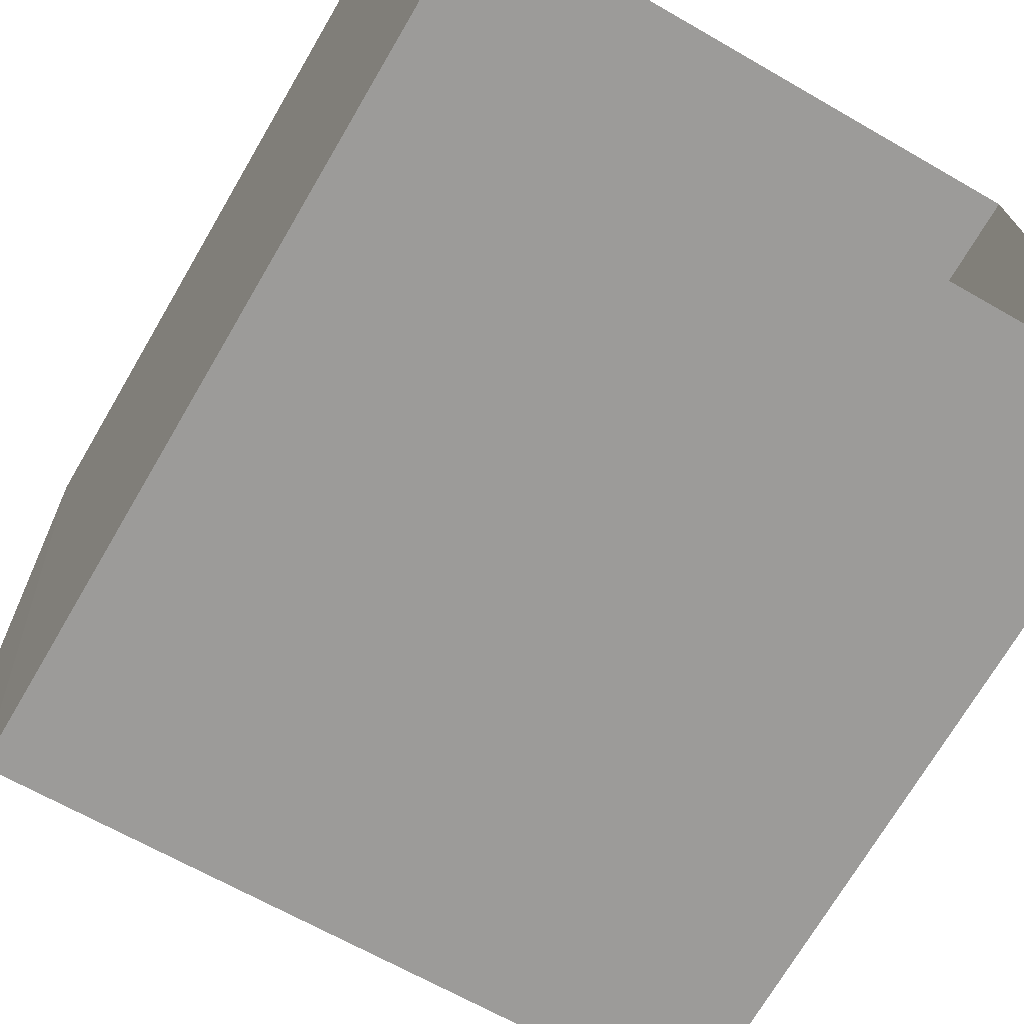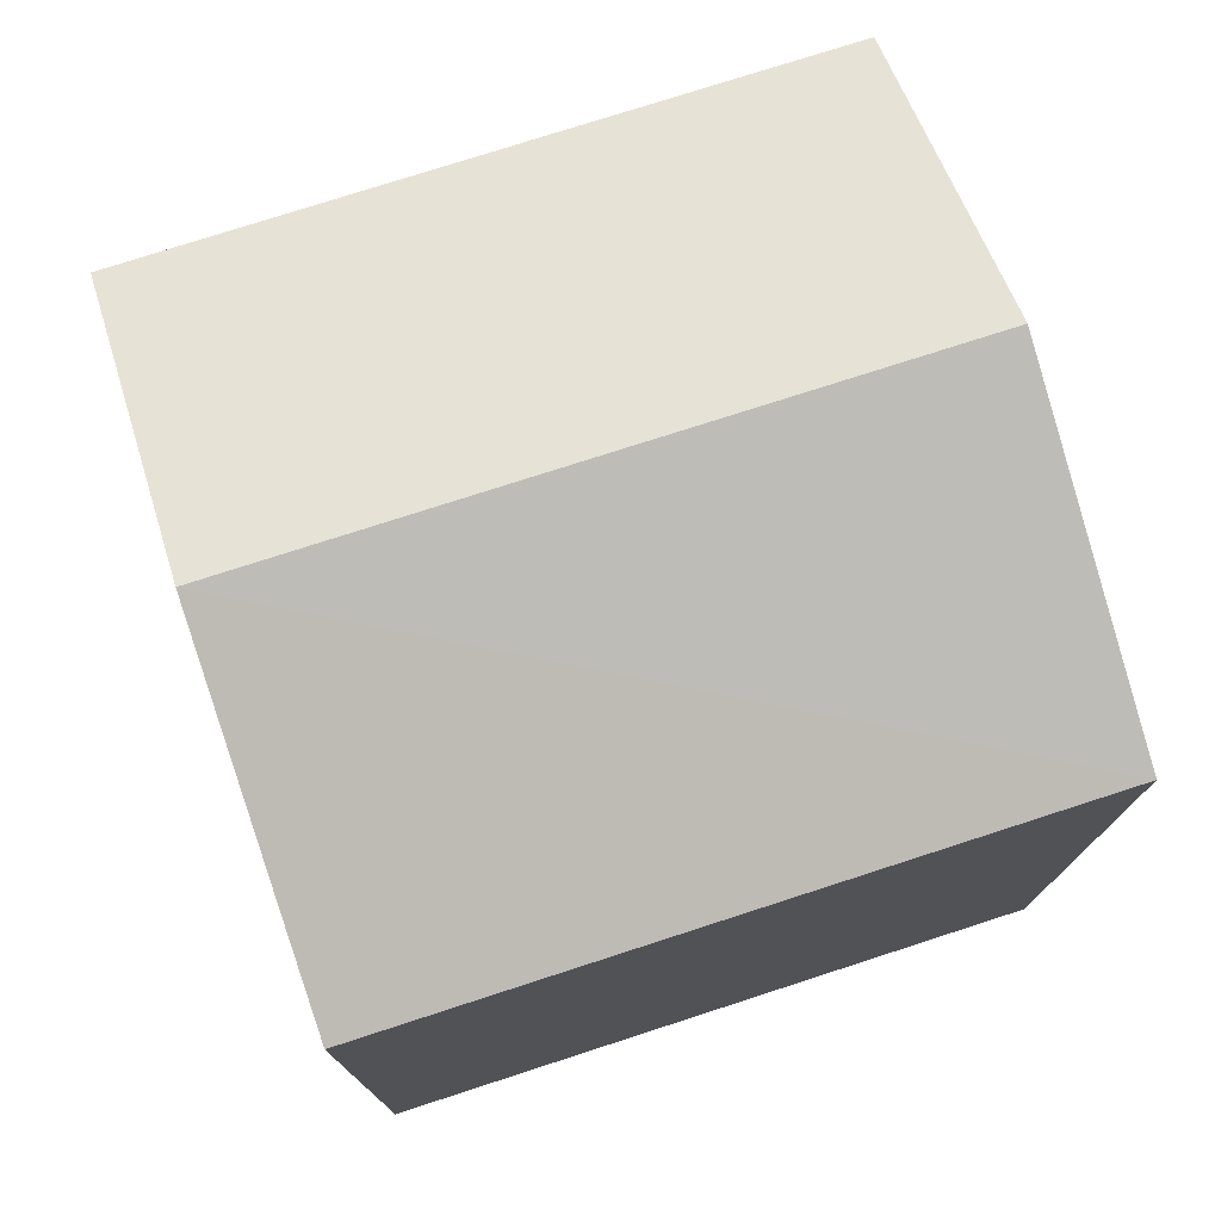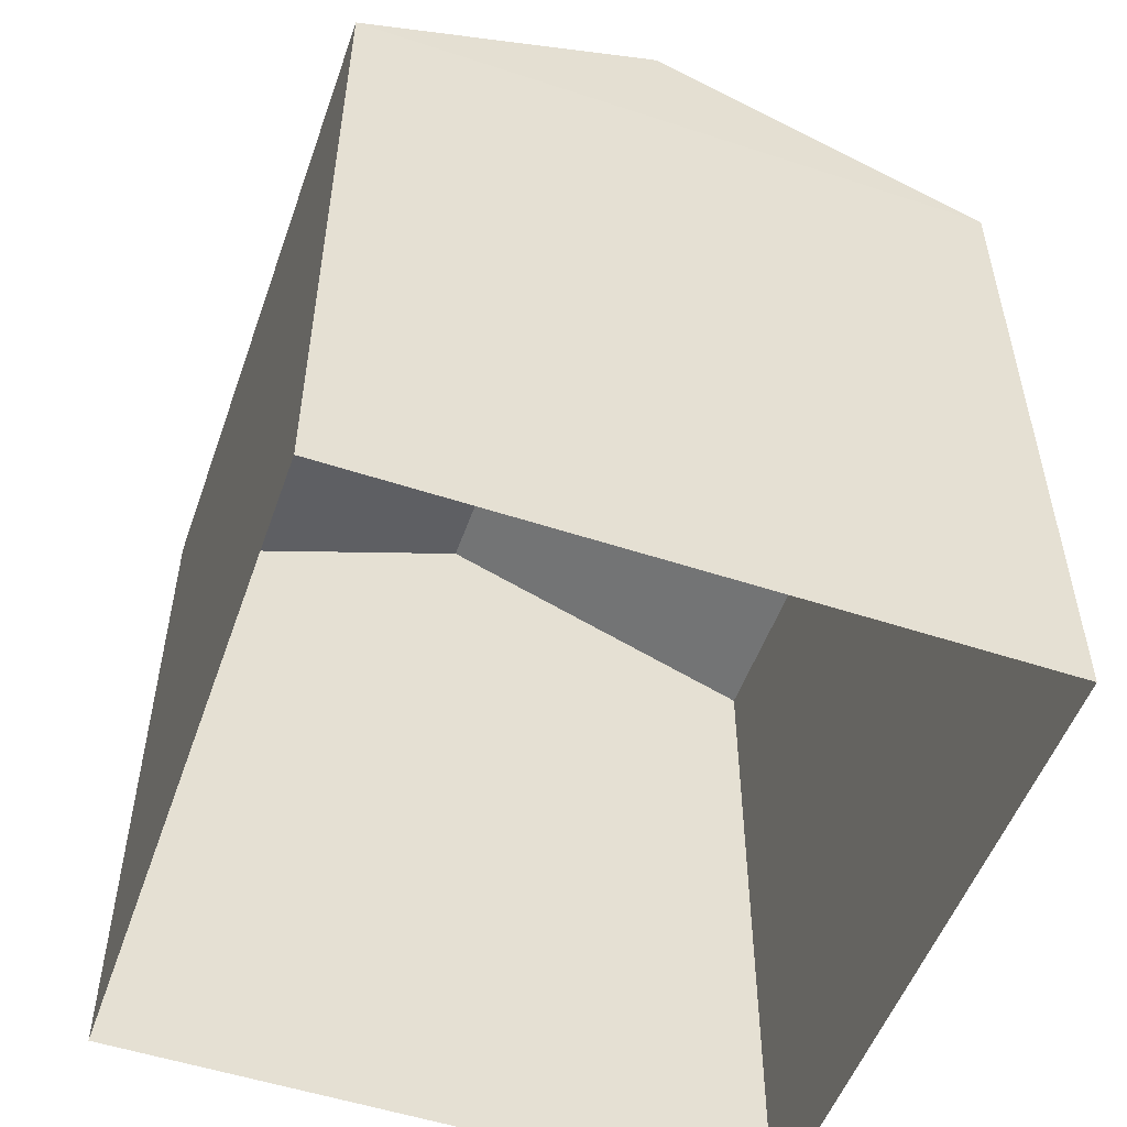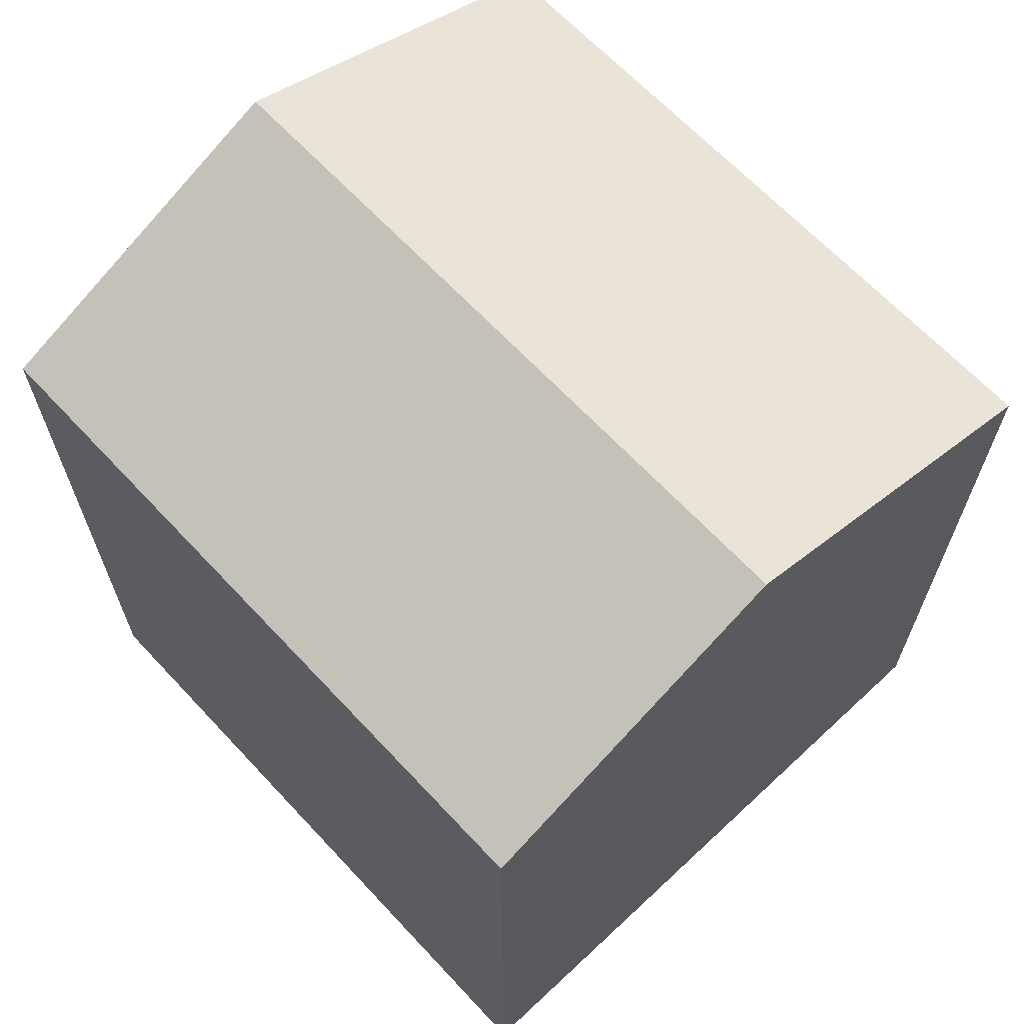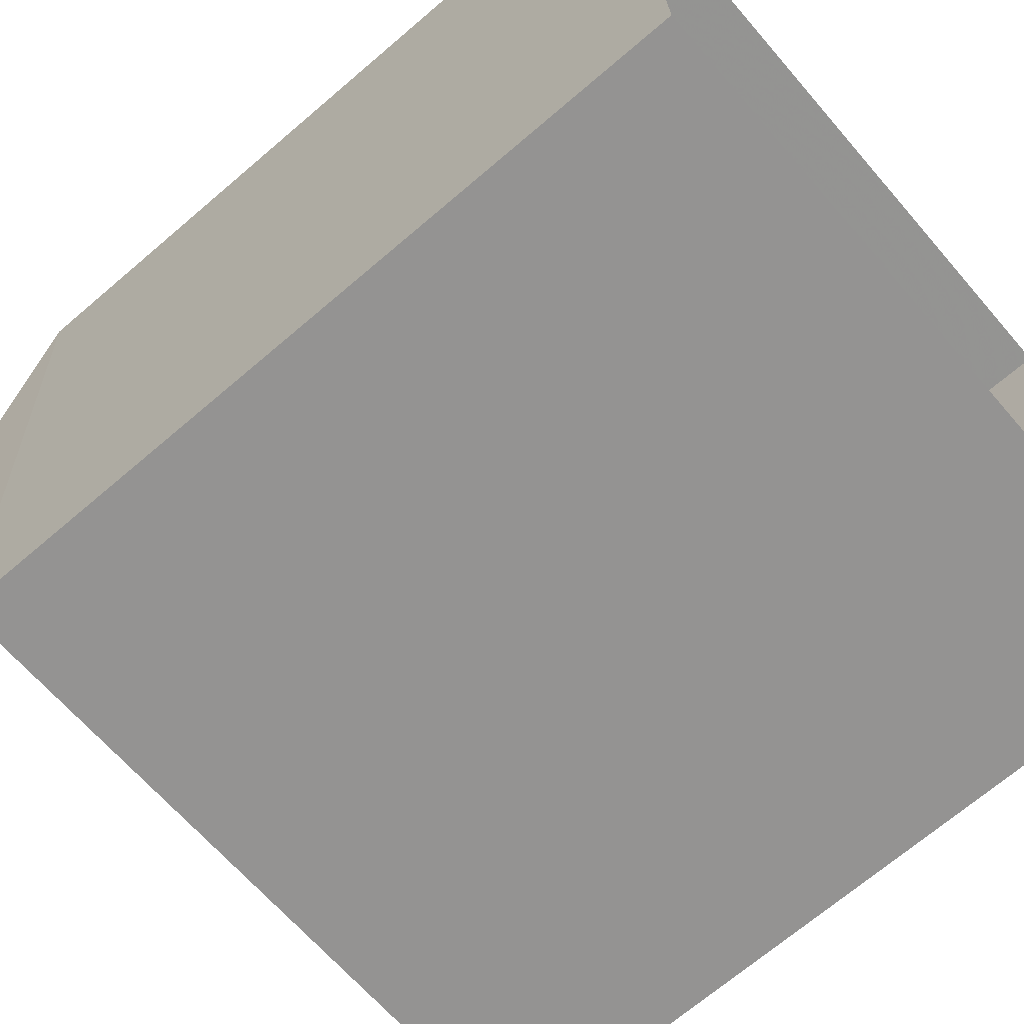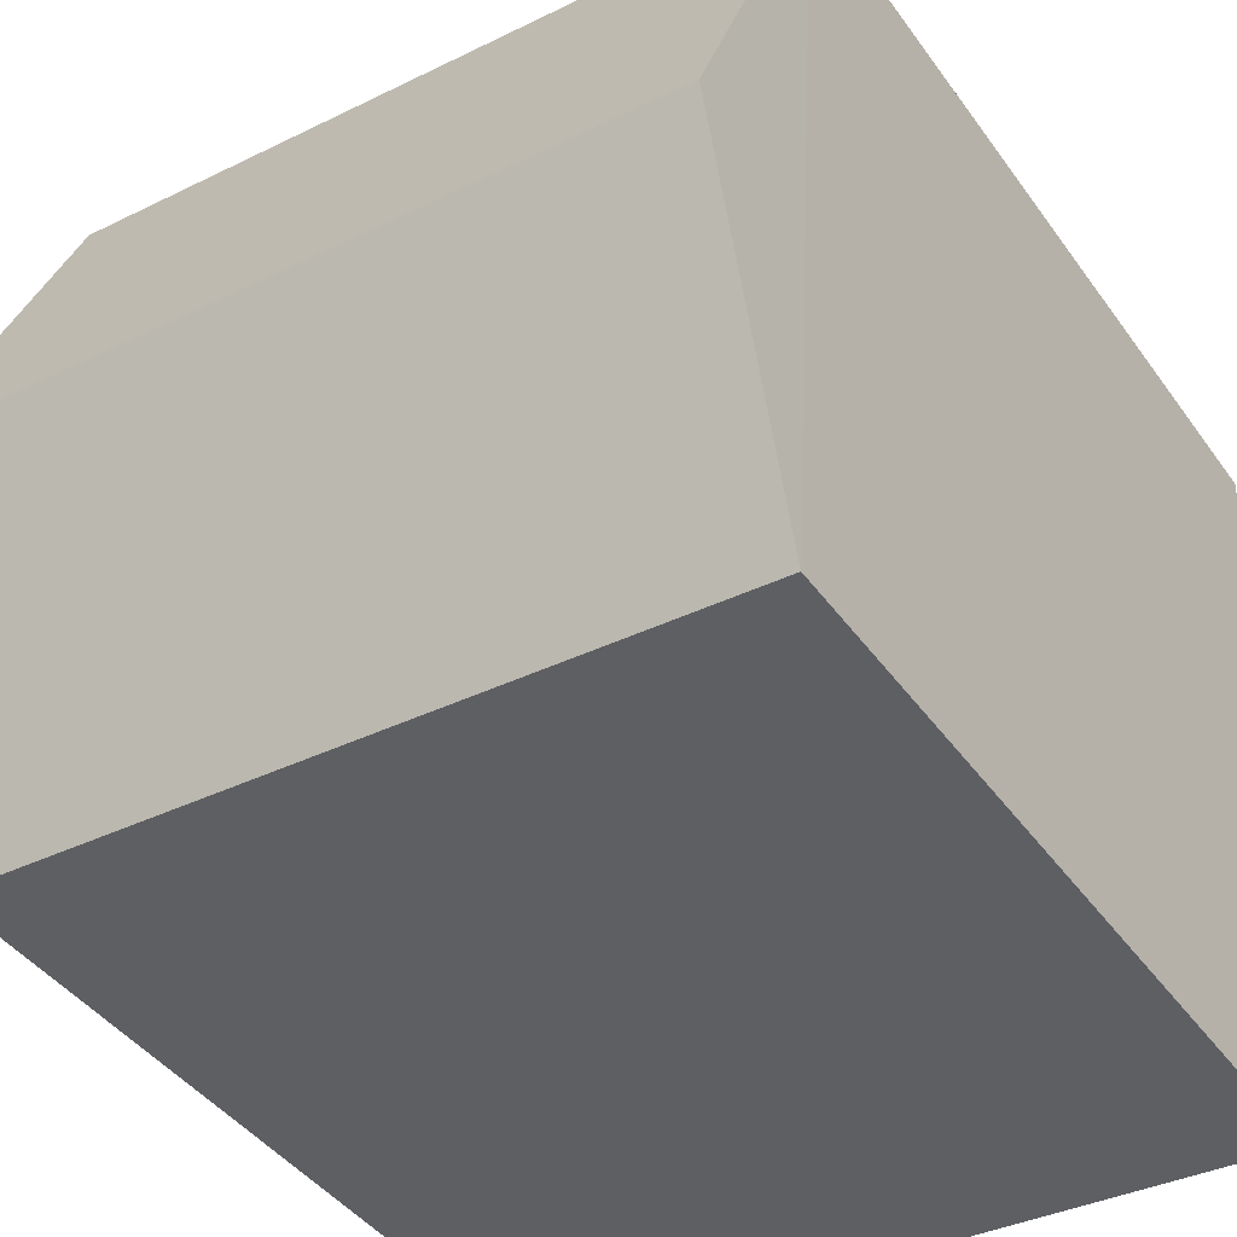
<metadata>
{"format":"obj","ext":"obj","renderer":"f3d","projection":"perspective","resolution":1024,"background":"white","views":[{"elev":-71.0,"azim":149.8,"up":"+Y"},{"elev":76.0,"azim":158.9,"up":"+Z"},{"elev":-52.6,"azim":67.5,"up":"+Z"},{"elev":66.3,"azim":43.6,"up":"+Z"},{"elev":-69.1,"azim":130.6,"up":"+Y"},{"elev":-42.4,"azim":32.6,"up":"+Y"}]}
</metadata>
<code>
v -3.718e+05 -1.04e+05 31.51
v -3.718e+05 -1.04e+05 31.51
v -3.718e+05 -1.04e+05 31.51
v -3.718e+05 -1.04e+05 31.51
v -3.718e+05 -1.04e+05 43.56
v -3.718e+05 -1.04e+05 41.7
v -3.718e+05 -1.04e+05 43.56
v -3.718e+05 -1.04e+05 41.7
v -3.718e+05 -1.04e+05 41.7
v -3.718e+05 -1.04e+05 41.7
f 1 2 3
f 4 1 3
f 5 6 7
f 5 8 6
f 7 9 5
f 7 10 9
f 1 4 6
f 6 10 7
f 6 4 10
f 3 2 9
f 9 8 5
f 9 2 8
f 8 2 1
f 6 8 1
f 10 4 3
f 9 10 3

</code>
